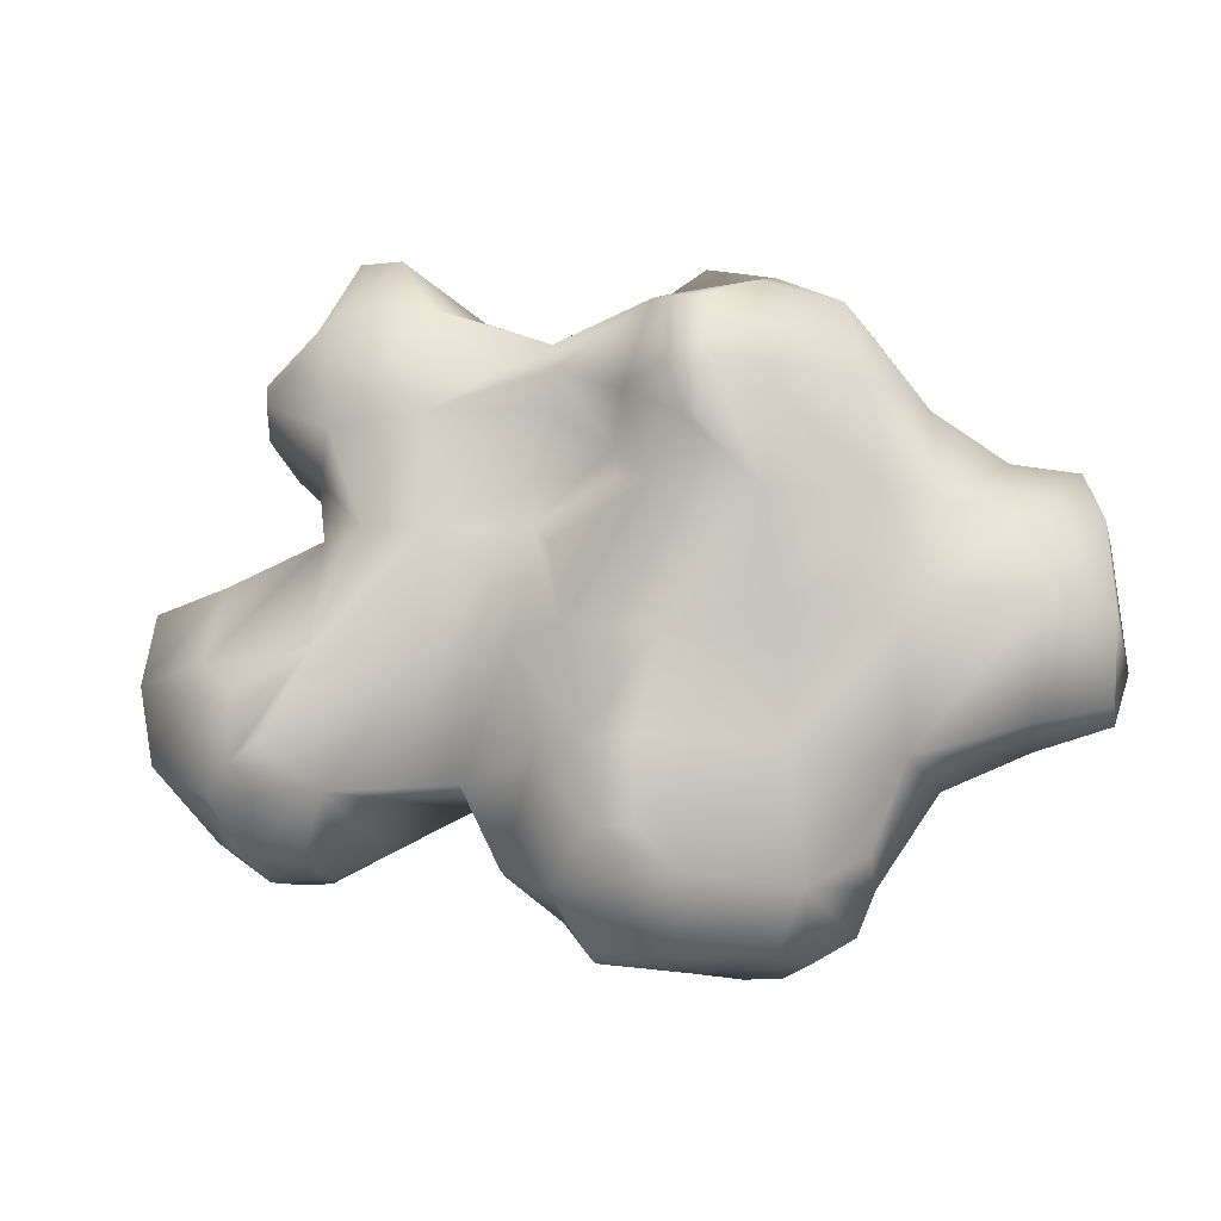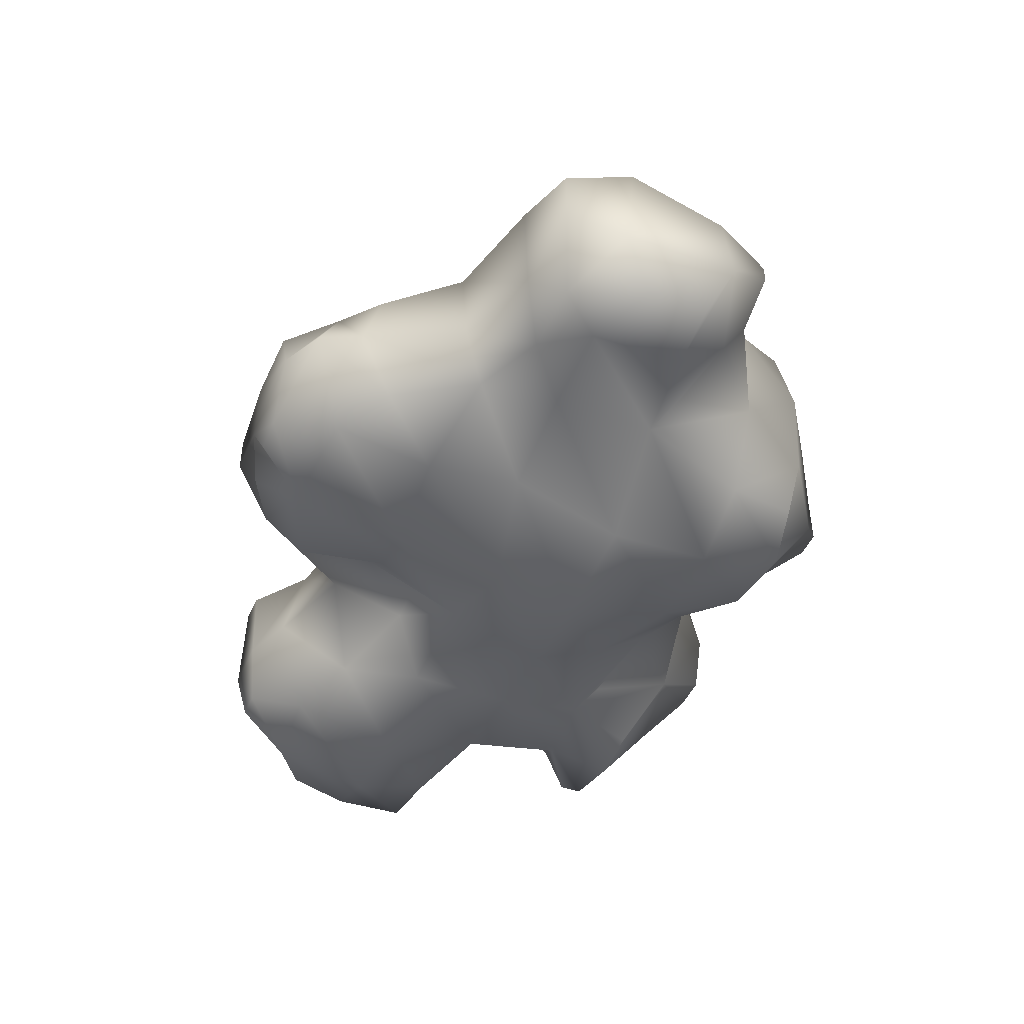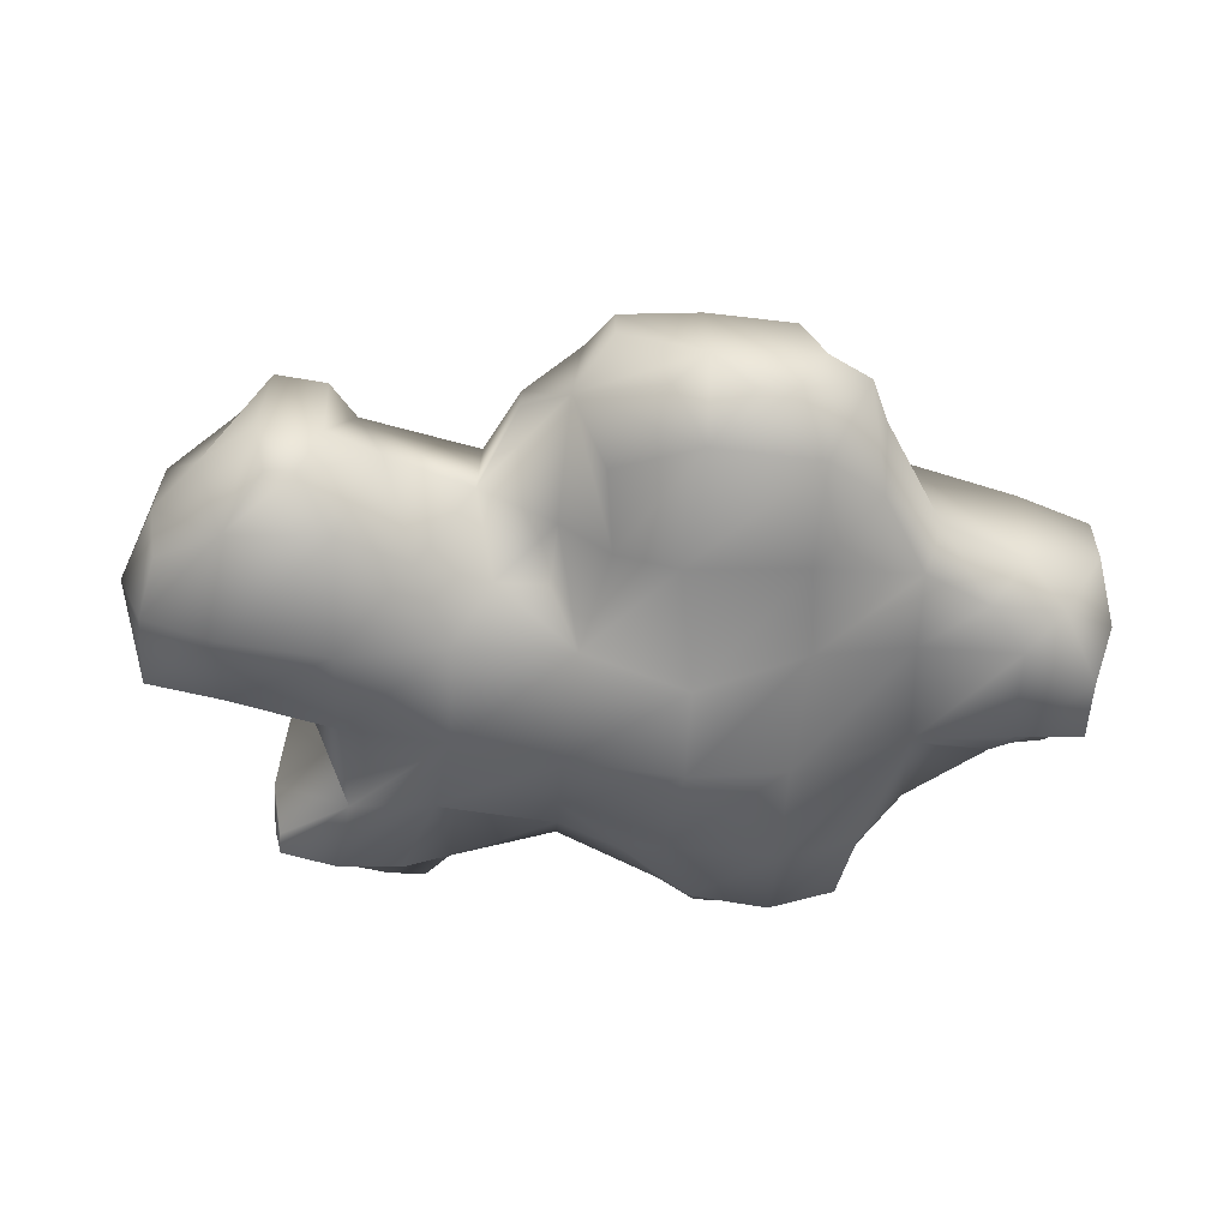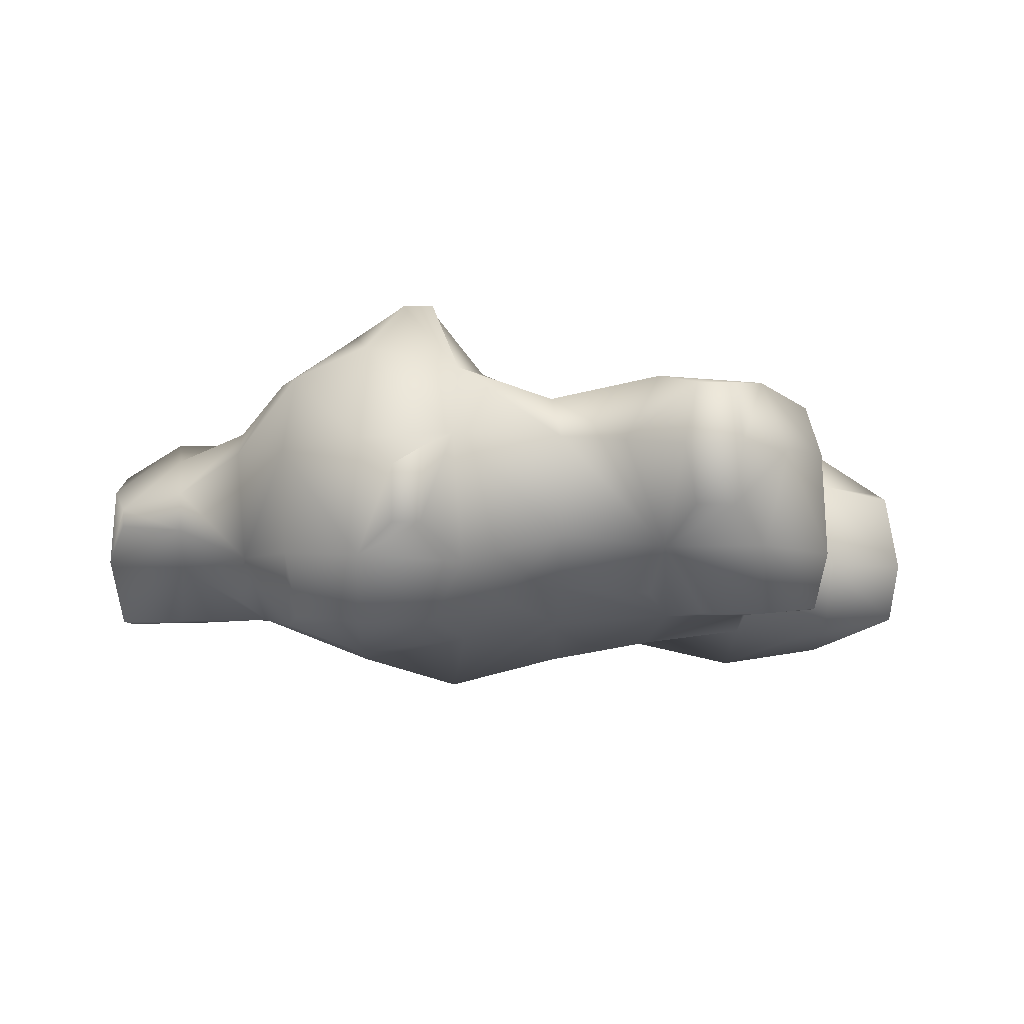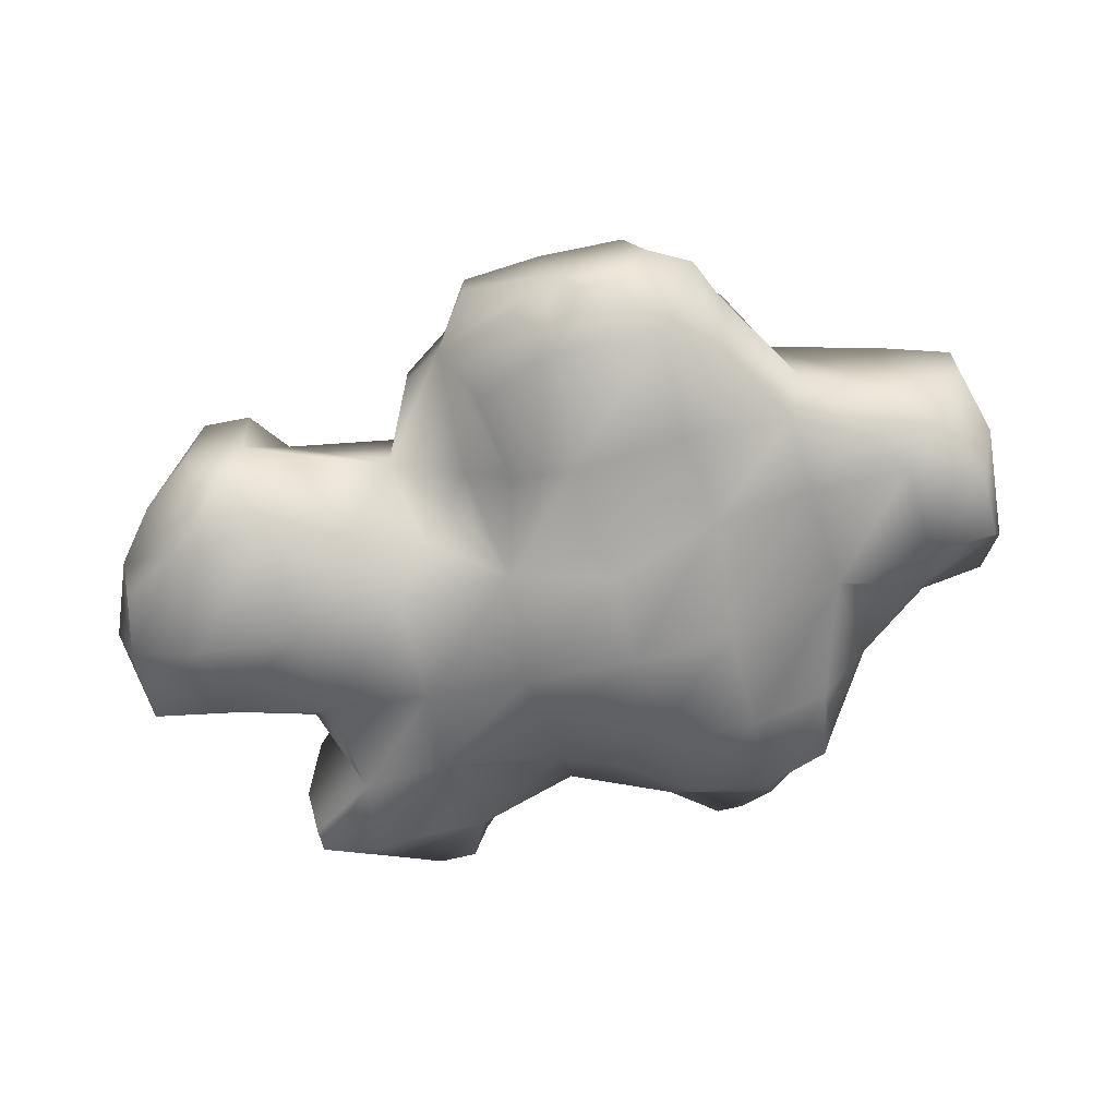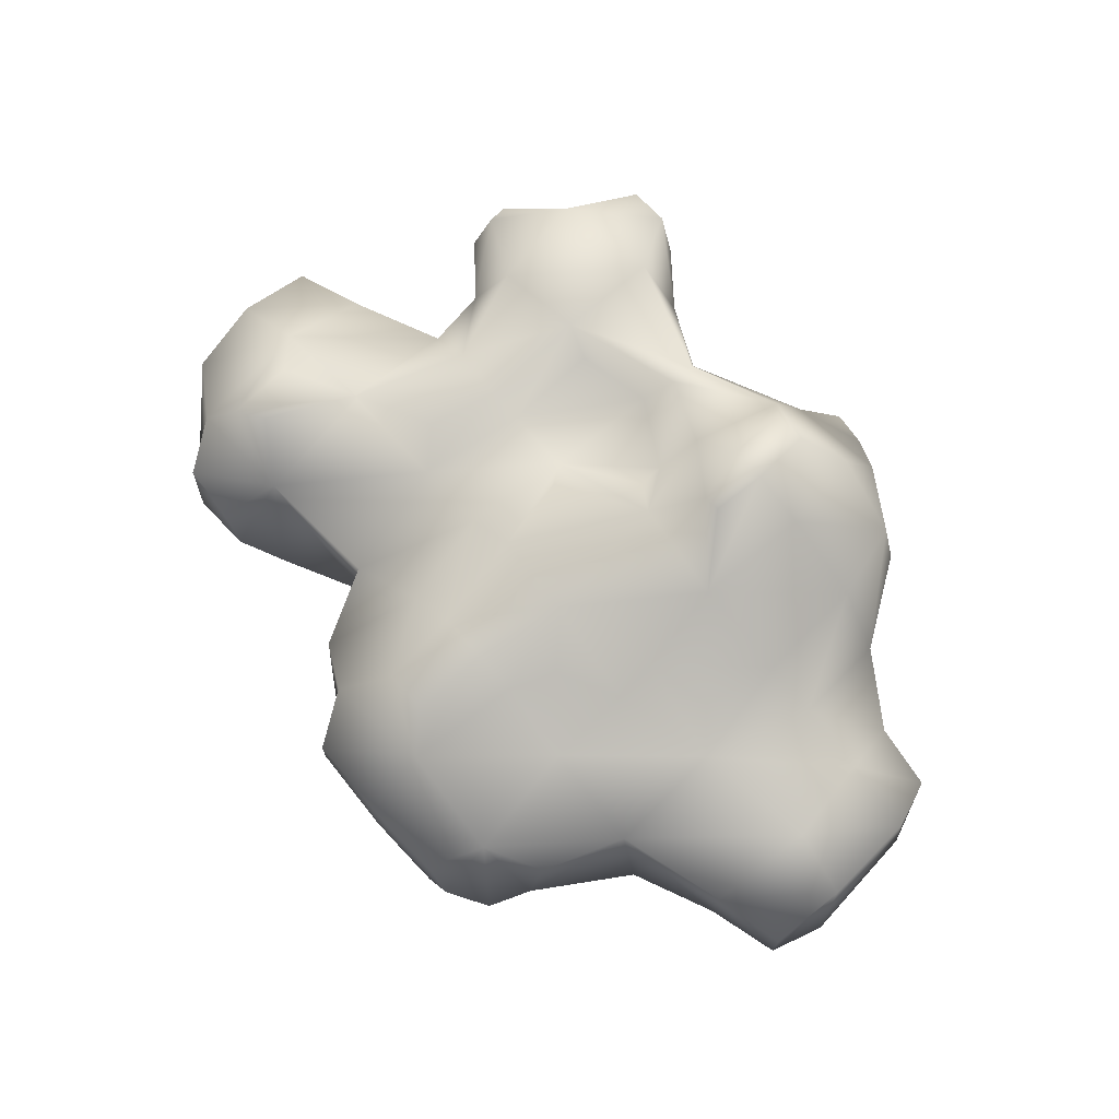
<metadata>
{"format":"obj","ext":"obj","renderer":"f3d","projection":"perspective","resolution":1024,"background":"white","views":[{"elev":-19.6,"azim":-169.3,"up":"+Z"},{"elev":-45.4,"azim":-112.1,"up":"+Y"},{"elev":-56.1,"azim":176.5,"up":"+Y"},{"elev":-5.2,"azim":-1.6,"up":"+Y"},{"elev":-66.0,"azim":-166.0,"up":"+Y"},{"elev":71.5,"azim":-133.6,"up":"+Y"}]}
</metadata>
<code>
o Cube.003_Cube.001
v -3.455 -0.7164 -0.1256
v -3.475 -0.1983 -0.6677
v -3.577 -0.376 -0.3039
v -2.076 -0.7105 -1.315
v -2.106 -0.2543 -1.529
v -2.779 -0.6525 -0.5892
v -3.013 -0.7046 -0.3039
v -3.013 -0.376 -0.7404
v -3.221 -0.6399 -0.5672
v -2.37 -0.6845 -0.801
v -2.393 -0.6611 -0.2843
v -2.481 -0.3776 -0.9475
v -1.529 -0.6645 -1.922
v -1.733 -0.7663 -1.547
v -1.727 -0.2543 -1.936
v -1.992 -0.2543 -1.794
v -1.301 -0.6645 -1.922
v -1.066 -0.785 -1.605
v -1.066 -0.3175 -1.947
v -0.8593 -0.5424 -1.852
v -1.708 -0.8478 -0.9025
v -1.774 -0.8224 -0.3019
v -0.9791 -0.8283 -0.8409
v -1.086 -1.065 -0.1739
v -3.455 -0.7164 0.2594
v -3.526 -0.2999 0.457
v -3.389 -0.07146 0.767
v -3.033 -0.7127 0.2855
v -2.987 -0.3659 0.6441
v -2.987 -0.101 0.8145
v -2.43 -0.7025 0.3574
v -2.199 -0.765 1.085
v -2.626 -0.5595 0.4905
v -2.513 -0.3111 1.071
v -2.113 -0.7132 1.538
v -2.196 -0.3113 1.615
v -1.708 -0.9837 0.4223
v -1.708 -0.9547 1.085
v -1.086 -1.164 0.3561
v -1.015 -0.8588 1.119
v -0.7737 -0.6014 1.362
v -1.708 -0.7714 1.644
v -1.703 -0.3478 1.95
v -1.479 -0.1514 2.132
v -1.215 -0.7437 1.598
v -1.038 -0.3764 1.774
v -1.302 -0.1514 2.132
v -3.475 0.1759 -0.6677
v -3.523 0.3709 -0.2156
v -2.114 0.1258 -1.423
v -3.033 0.292 -0.7693
v -3.132 0.6073 -0.1645
v -2.349 0.3214 -0.9368
v -2.369 0.6201 -0.2485
v -2.147 0.7322 -0.03322
v -1.587 0.09611 -1.937
v -1.768 0.255 -1.612
v -1.045 0.1595 -1.94
v -1.099 0.5224 -1.561
v -0.914 0.7002 -1.338
v -1.708 0.5363 -0.9025
v -1.724 0.6411 -0.3735
v -1.724 0.7521 -0.1086
v -1.204 0.6531 -0.8448
v -1.331 0.6447 -0.559
v -0.939 0.733 -0.8448
v -1.084 0.8892 -0.2989
v -3.498 0.1953 0.4223
v -3.389 0.04558 0.767
v -3.038 0.4264 0.4223
v -2.987 0.153 0.8145
v -2.603 0.6198 0.4223
v -2.566 0.4025 1.071
v -2.272 0.7865 0.4223
v -2.265 0.8717 1.085
v -2.215 0.3511 1.645
v -2.138 0.8458 1.577
v -1.679 1.006 0.4181
v -1.766 1.203 1.085
v -0.7959 0.6587 0.7196
v -0.7959 0.6587 0.8856
v -1.047 1.042 0.5116
v -0.8959 0.9554 1.098
v -1.703 0.4025 1.989
v -1.479 0.216 2.132
v -1.673 1.045 1.658
v -1.096 0.4492 1.922
v -1.287 0.3326 2.118
v -1.062 0.9099 1.671
v -1.402 1.348 0.7451
v -1.435 1.357 1.085
v -1.299 1.348 0.7451
v -1.211 1.357 1.085
v -1.429 1.358 1.449
v -1.234 1.358 1.449
v -0.5338 -0.7417 -1.41
v -0.5458 -0.1008 -1.914
v -0.319 -0.313 -1.63
v -0.03566 -0.08354 -1.408
v -0.5957 -0.7084 -0.8409
v -0.4389 -0.8387 -0.2525
v -0.2843 -0.407 -0.8382
v -0.2555 -0.5097 -0.4816
v 0.5097 -0.752 -0.7328
v 0.2851 -0.8549 -0.2525
v 0.1958 -0.2514 -0.9521
v 0.0681 -0.5097 -0.4816
v 1.176 -0.6714 -1.247
v 1.055 -0.3113 -1.313
v 1.356 -0.6714 -1.247
v 1.445 -0.3113 -1.313
v 0.9498 -0.8201 -0.9332
v 0.9419 -1.003 -0.2401
v 0.7237 -0.3113 -1.174
v 1.588 -0.7776 -0.879
v 1.604 -0.9025 -0.2401
v 1.776 -0.3113 -1.061
v 1.985 -0.6812 -0.6425
v 2.078 -0.71 -0.2401
v 2.048 -0.3113 -0.7299
v 2.247 -0.3113 -0.2401
v -0.3829 -0.9854 0.4223
v -0.3829 -0.7483 0.9201
v -0.3829 -0.5192 1.251
v 0.2795 -0.866 0.4223
v 0.3639 -0.6981 1.028
v 0.2405 -0.55 1.165
v -0.3829 -0.188 1.593
v 0.5587 -0.7 1.515
v 0.2829 -0.2763 1.758
v 0.4487 -0.03332 2.128
v 0.9347 -0.7824 0.4199
v 0.8807 -0.6938 1.066
v 1.151 -0.3113 0.6472
v 1.043 -0.3776 0.8989
v 1.604 -0.7553 0.27
v 1.305 -0.6676 1.326
v 1.604 -0.3113 0.5149
v 1.378 -0.3113 1.228
v 0.9419 -0.7044 1.534
v 0.9259 -0.277 1.877
v 0.6945 -0.03332 2.128
v 1.305 -0.6676 1.474
v 1.378 -0.3113 1.586
v 2.076 -0.6937 0.2232
v 2.135 -0.3113 0.29
v -0.5458 0.1298 -1.914
v -0.3761 0.3337 -1.594
v -0.648 0.7002 -1.338
v -0.03566 0.09589 -1.408
v -0.3024 0.4647 -0.8415
v -0.2159 0.6263 -0.2401
v -0.6175 0.733 -0.8448
v -0.5471 0.8911 -0.2401
v 0.1771 0.228 -0.9348
v 0.2459 0.6184 -0.2275
v 0.4444 0.6939 0.001639
v 1.079 0.2151 -1.326
v 1.412 0.3319 -1.303
v 0.9304 0.4328 -0.9892
v 0.9336 0.6399 -0.2213
v 1.223 0.7223 -0.7646
v 0.9336 0.7081 -0.2213
v 1.594 0.4563 -0.9981
v 1.612 0.5782 -0.2301
v 1.395 0.7123 -0.8819
v 1.396 0.7223 -0.4443
v 2.036 0.1806 -0.7115
v 2.105 0.2607 -0.2401
v -0.3191 0.6663 0.4244
v -0.3779 0.6653 1.144
v -0.4528 0.8412 0.2598
v -0.4432 0.7241 1.355
v 0.1036 0.6781 0.4408
v 0.102 0.6761 1.062
v 0.3244 0.7067 0.4408
v 0.2972 0.8055 1.121
v -0.3779 0.4579 1.621
v -0.4432 0.7241 1.521
v 0.02464 0.413 1.843
v 0.3749 0.3511 2.155
v 0.2543 0.8458 1.757
v 0.4584 0.7457 2.13
v 0.9651 0.435 0.5185
v 1.016 0.4173 0.9089
v 0.6629 0.7116 0.4879
v 0.8583 0.7777 1.074
v 1.604 0.266 0.3359
v 1.354 0.3511 1.215
v 1.274 0.6829 1.31
v 1.078 0.3511 1.879
v 0.7464 0.3511 2.155
v 0.934 0.8125 1.685
v 0.7079 0.7457 2.13
v 1.354 0.3511 1.548
v 1.274 0.6829 1.423
v 2.061 0.1803 0.2242
f 6 7 9 8
f 6 10 11 7
f 6 8 12 10
f 13 14 16 15
f 19 20 18 17
f 13 17 18 14
f 13 15 19 17
f 21 23 24 22
f 4 5 16 14
f 10 21 22 11
f 4 10 12 5
f 14 18 23 21
f 4 14 21 10
f 2 8 9 3
f 1 3 9 7
f 31 32 34 33
f 29 33 34 30
f 31 33 29 28
f 37 39 40 38
f 43 46 47 44
f 45 46 43 42
f 31 37 38 32
f 42 43 36 35
f 32 35 36 34
f 41 46 45 40
f 38 40 45 42
f 32 38 42 35
f 26 29 30 27
f 28 29 26 25
f 52 54 53 51
f 57 59 58 56
f 64 65 67 66
f 62 65 64 61
f 62 63 67 65
f 54 62 61 53
f 54 55 63 62
f 59 64 66 60
f 61 64 59 57
f 53 61 57 50
f 49 52 51 48
f 72 73 75 74
f 71 73 72 70
f 82 83 81 80
f 85 88 87 84
f 87 89 86 84
f 91 93 92 90
f 75 79 78 74
f 84 86 77 76
f 78 79 91 90
f 92 93 83 82
f 78 90 92 82
f 89 95 94 86
f 73 76 77 75
f 94 95 93 91
f 79 86 94 91
f 93 95 89 83
f 77 86 79 75
f 69 71 70 68
f 102 103 101 100
f 104 105 107 106
f 102 106 107 103
f 101 103 107 105
f 108 109 111 110
f 112 115 116 113
f 104 112 113 105
f 104 106 114 112
f 98 102 100 96
f 98 99 106 102
f 108 112 114 109
f 111 117 115 110
f 108 110 115 112
f 120 121 119 118
f 115 118 119 116
f 115 117 120 118
f 122 125 126 123
f 126 127 124 123
f 134 135 133 132
f 136 138 134 132
f 133 135 139 137
f 143 144 141 140
f 125 132 133 126
f 130 141 142 131
f 140 141 130 129
f 126 129 130 127
f 124 127 130 128
f 139 144 143 137
f 133 137 143 140
f 126 133 140 129
f 145 146 138 136
f 153 154 152 151
f 152 156 155 151
f 160 161 163 162
f 166 167 165 164
f 163 167 166 162
f 160 162 166 164
f 165 167 163 161
f 156 161 160 155
f 156 157 163 161
f 149 153 151 148
f 151 155 150 148
f 160 164 159 158
f 165 169 168 164
f 174 175 177 176
f 171 175 174 170
f 171 173 177 175
f 180 181 183 182
f 180 182 179 178
f 186 187 185 184
f 185 187 190 189
f 193 194 192 191
f 195 196 193 191
f 177 187 186 176
f 183 194 193 182
f 192 194 183 181
f 179 182 177 173
f 190 196 195 189
f 193 196 190 187
f 182 193 187 177
f 19 97 98 20
f 18 20 98 96
f 23 100 101 24
f 18 96 100 23
f 39 122 123 40
f 123 124 41 40
f 41 124 128 46
f 59 148 147 58
f 59 60 149 148
f 67 154 153 66
f 66 153 149 60
f 81 171 170 80
f 170 172 82 80
f 81 83 173 171
f 178 179 89 87
f 89 179 173 83
f 2 3 49 48
f 15 16 57 56
f 15 56 58 19
f 8 51 53 12
f 5 12 53 50
f 5 50 57 16
f 2 48 51 8
f 147 148 98 97
f 98 148 150 99
f 109 158 159 111
f 150 155 106 99
f 109 114 160 158
f 159 164 117 111
f 106 155 160 114
f 168 169 121 120
f 117 164 168 120
f 26 27 69 68
f 34 73 71 30
f 43 44 85 84
f 87 88 47 46
f 47 88 85 44
f 34 36 76 73
f 43 84 76 36
f 30 71 69 27
f 184 185 135 134
f 138 188 184 134
f 135 185 189 139
f 130 131 181 180
f 130 180 178 128
f 191 192 142 141
f 144 195 191 141
f 189 195 144 139
f 142 192 181 131
f 146 197 188 138
f 1 25 26 3
f 7 11 31 28
f 22 24 39 37
f 11 22 37 31
f 1 7 28 25
f 54 72 74 55
f 70 72 54 52
f 78 82 67 63
f 74 78 63 55
f 68 70 52 49
f 101 105 125 122
f 113 116 136 132
f 105 113 132 125
f 121 146 145 119
f 116 119 145 136
f 154 172 170 152
f 156 174 176 157
f 170 174 156 152
f 163 186 184 161
f 184 188 165 161
f 176 186 163 157
f 188 197 169 165
f 3 26 68 49
f 169 197 146 121
f 24 101 122 39
f 82 172 154 67
f 19 58 147 97
f 128 178 87 46

</code>
